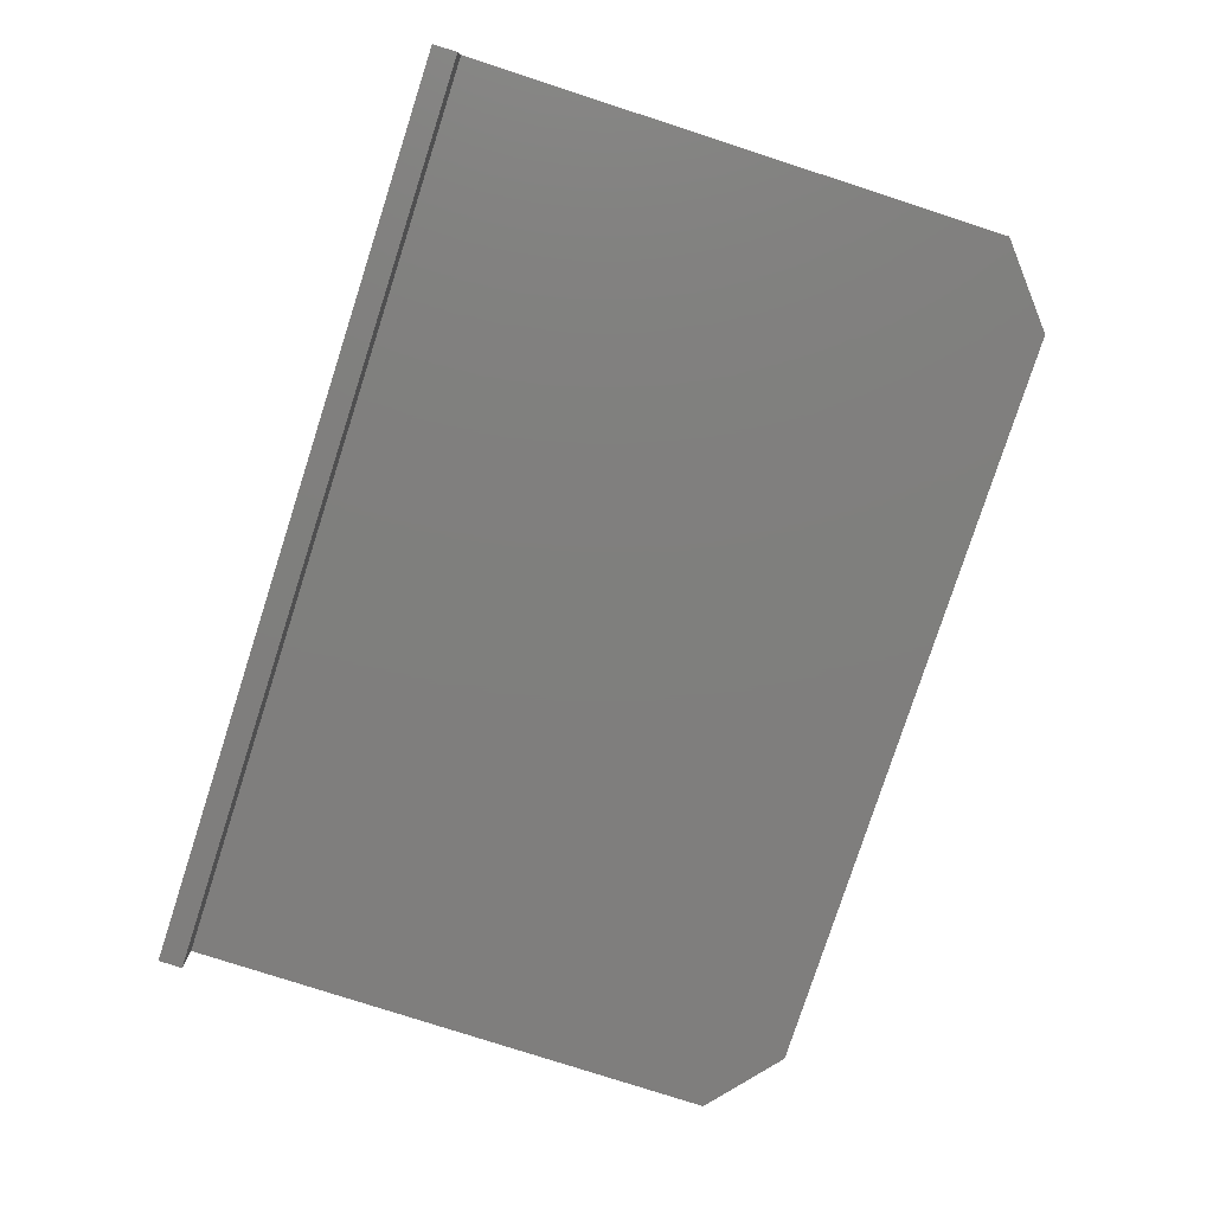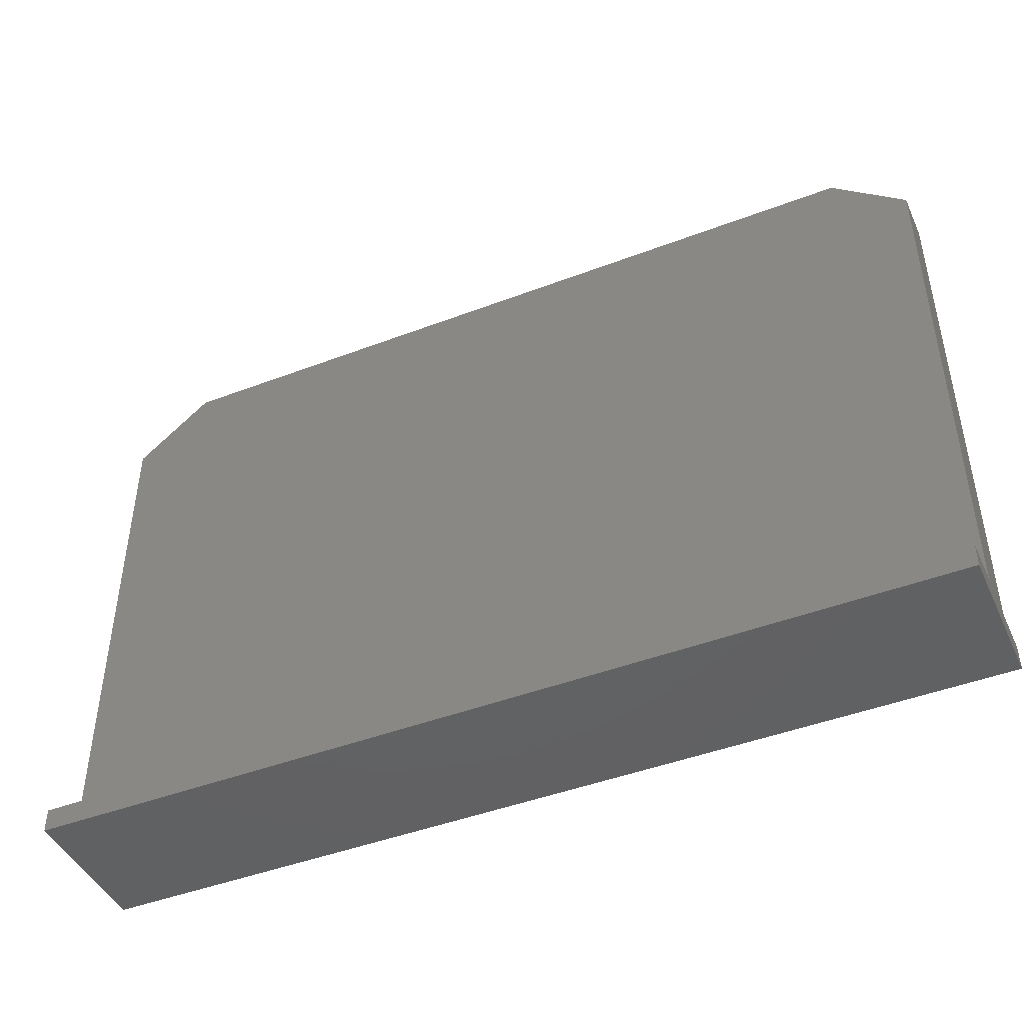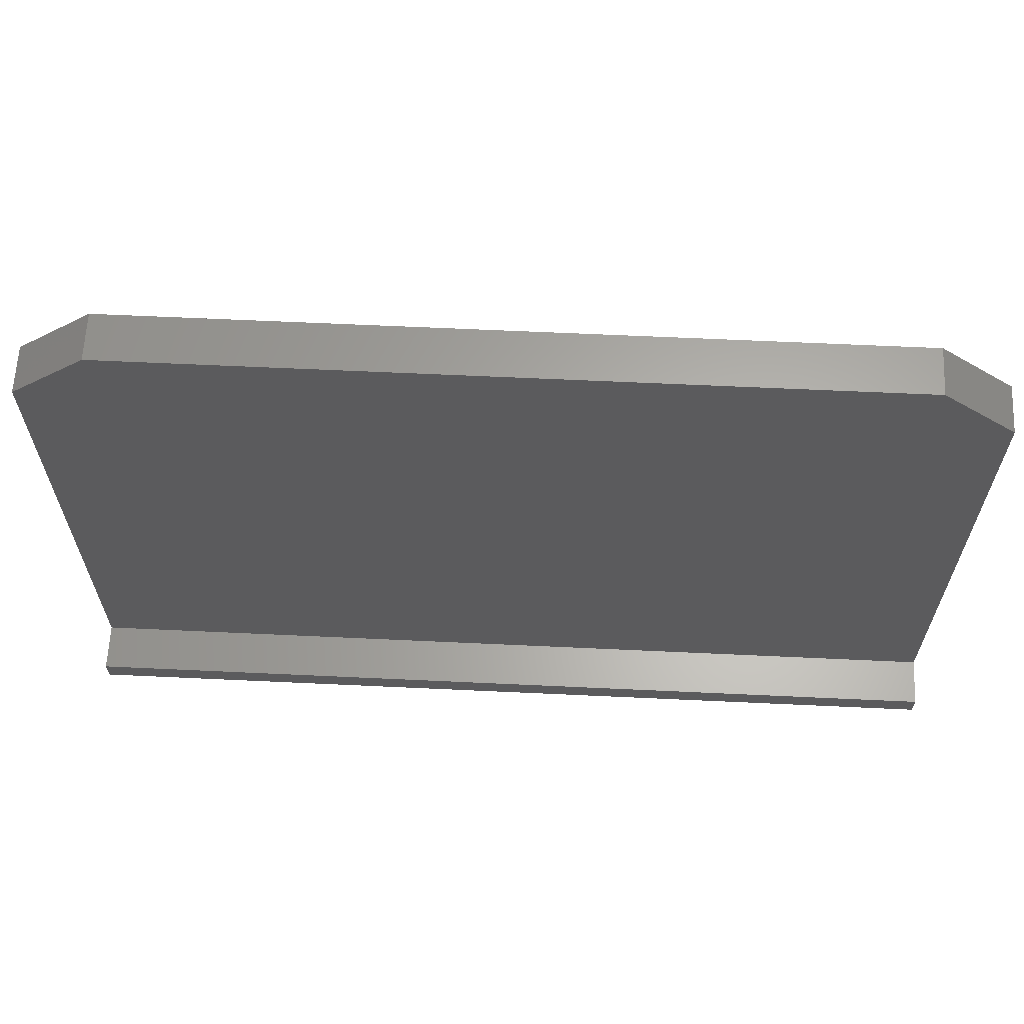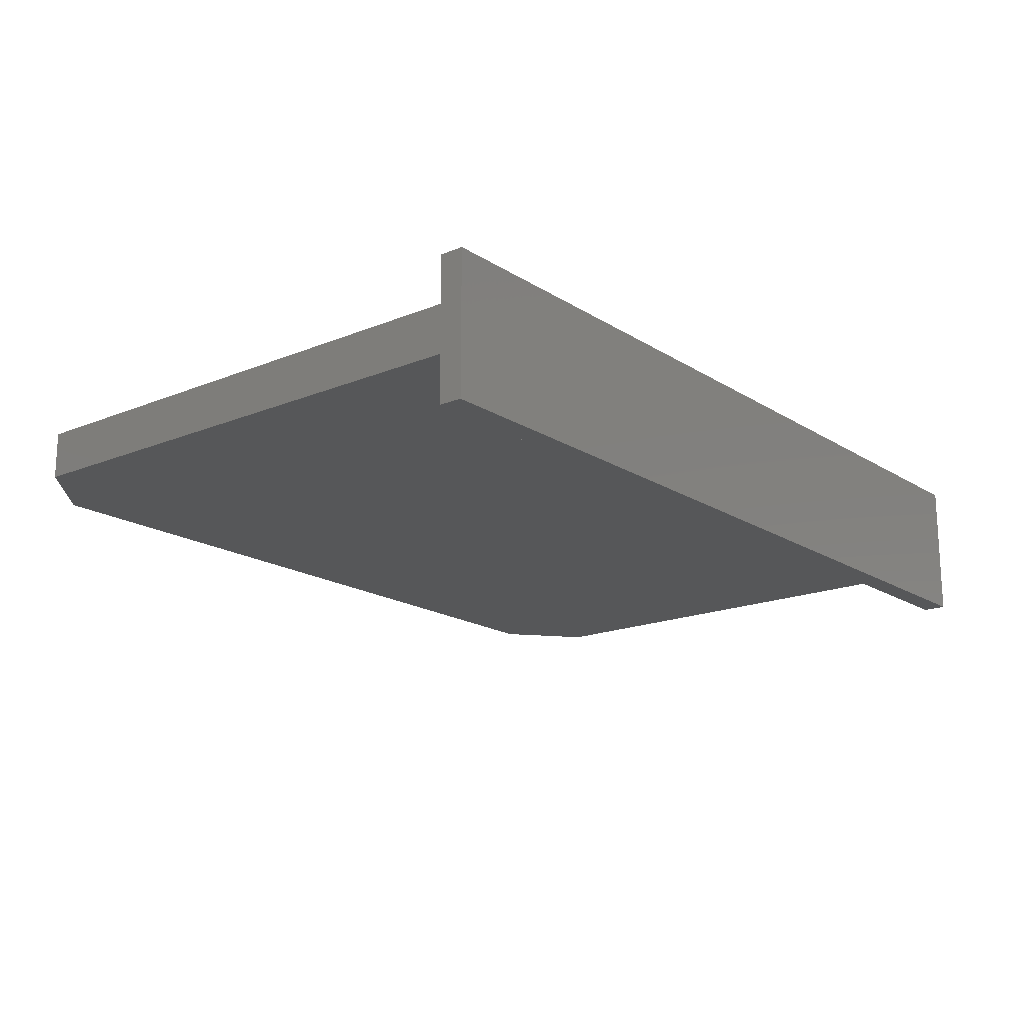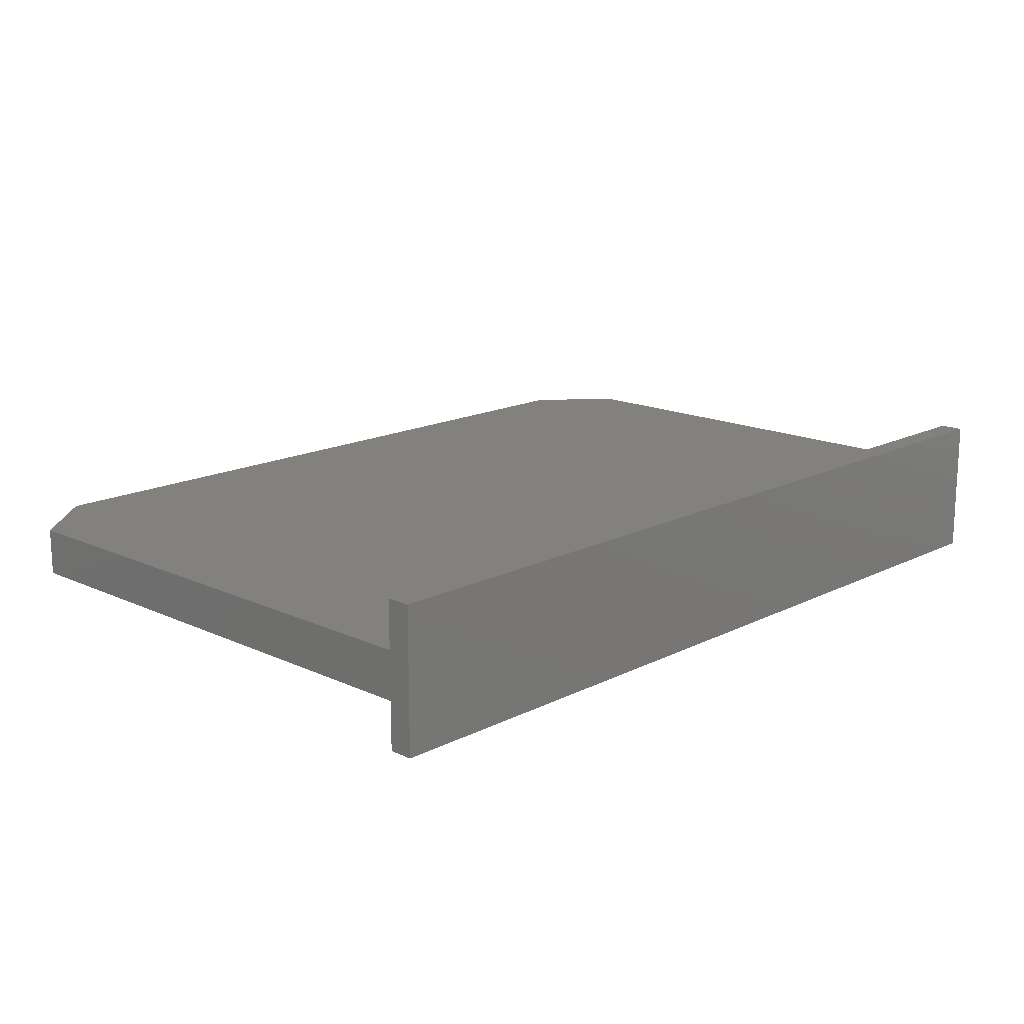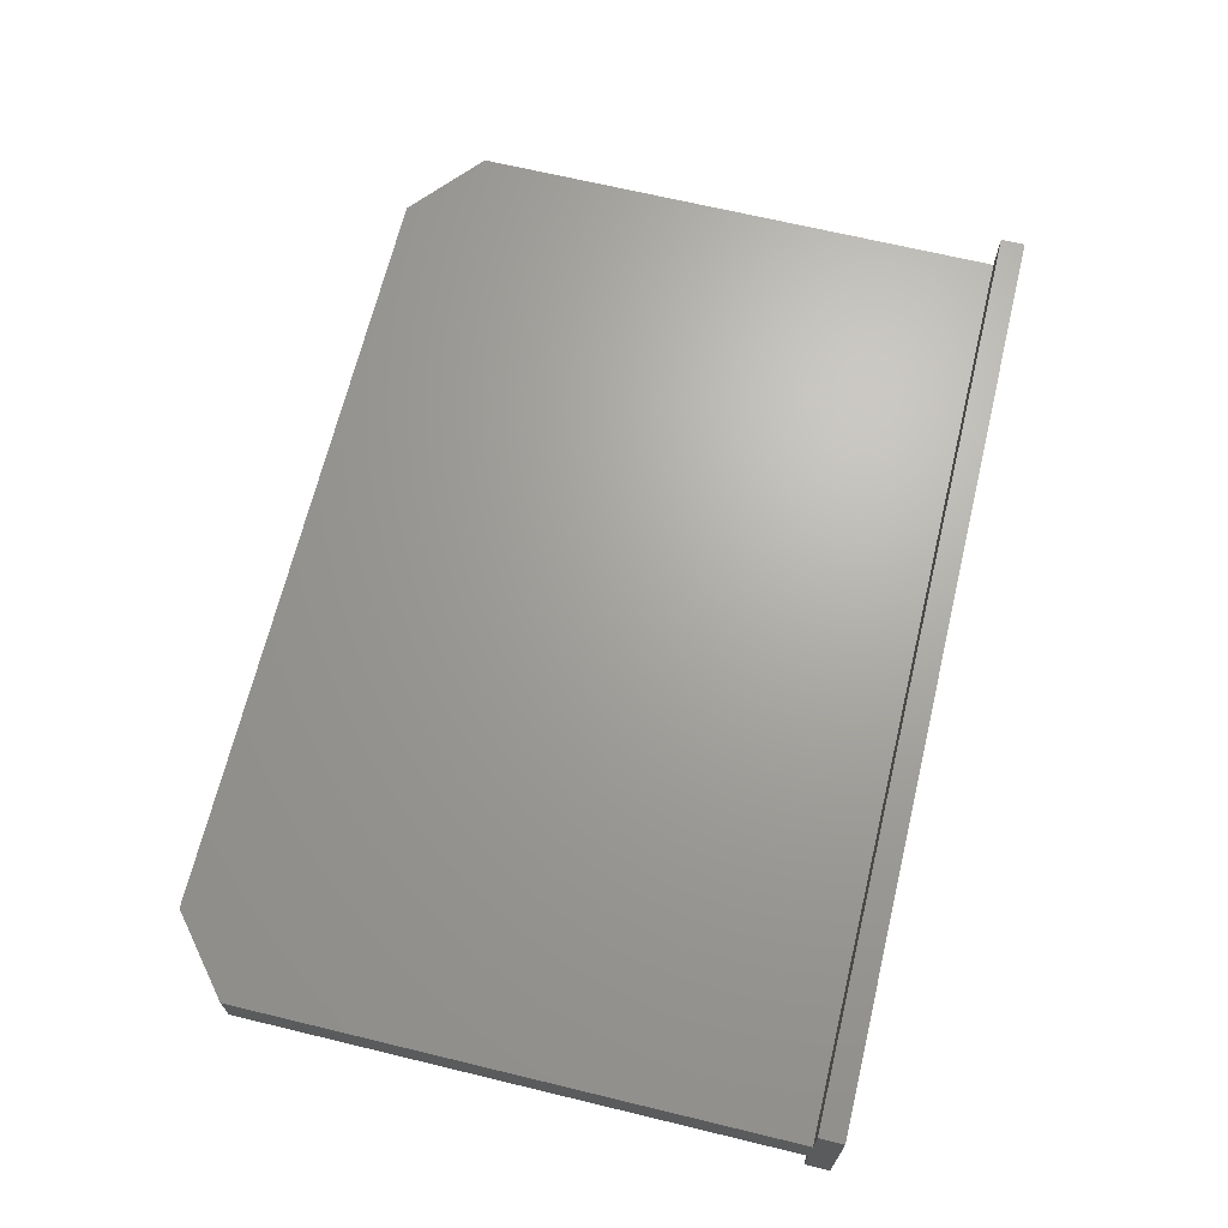
<metadata>
{"format":"stl","ext":"stl","renderer":"f3d","projection":"perspective","resolution":1024,"background":"white","views":[{"elev":-78.8,"azim":-107.9,"up":"+Y"},{"elev":-45.0,"azim":23.8,"up":"+Z"},{"elev":63.3,"azim":2.7,"up":"+Z"},{"elev":-17.6,"azim":129.0,"up":"+Y"},{"elev":15.9,"azim":133.8,"up":"+Y"},{"elev":67.5,"azim":103.6,"up":"+Y"}]}
</metadata>
<code>
# stl→obj: 20 verts, 36 faces
v -19 -2 0
v -19 -2 1
v -19 4 0
v -19 0 1
v -19 2 1
v -19 0 23.36
v -19 4 1
v -19 2 23.36
v 19 -2 0
v 19 -2 1
v 19 4 0
v 19 4 1
v 19 2 1
v -15.86 2 26
v 15.92 2 26
v 19 2 23.42
v -15.86 0 26
v 19 0 1
v 15.92 0 26
v 19 0 23.42
f 1 2 3
f 3 2 4
f 5 4 6
f 3 4 5
f 7 3 5
f 5 6 8
f 2 1 9
f 10 2 9
f 1 3 9
f 9 3 11
f 3 7 11
f 11 7 12
f 7 5 13
f 12 7 13
f 5 8 13
f 13 8 14
f 13 14 15
f 13 15 16
f 17 14 8
f 6 17 8
f 6 4 18
f 19 6 20
f 20 6 18
f 17 6 19
f 4 2 10
f 18 4 10
f 10 9 11
f 18 10 11
f 13 18 11
f 12 13 11
f 16 18 13
f 20 18 16
f 20 16 15
f 19 20 15
f 14 17 19
f 15 14 19

</code>
